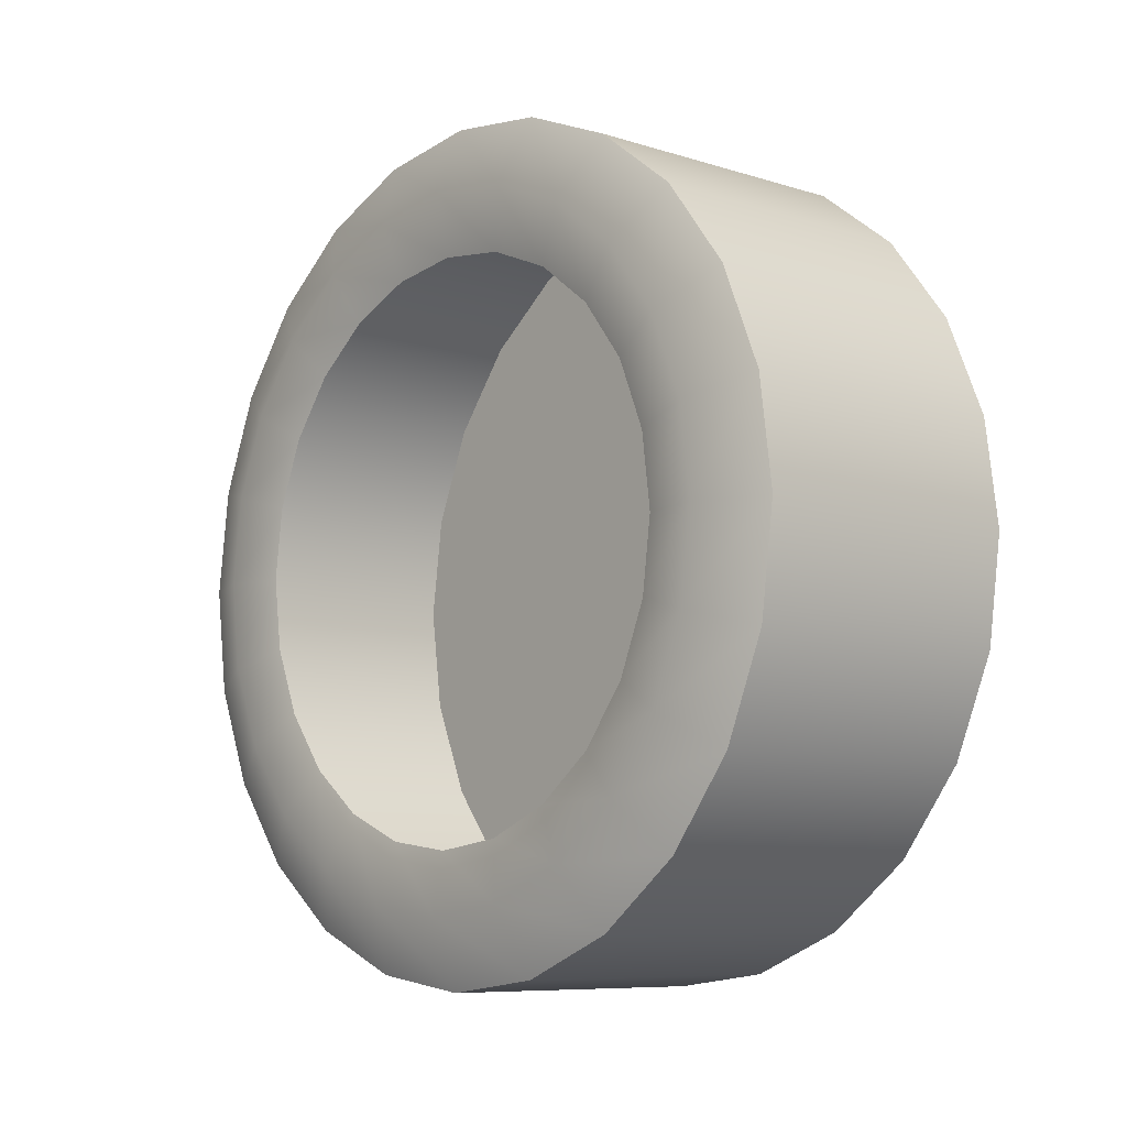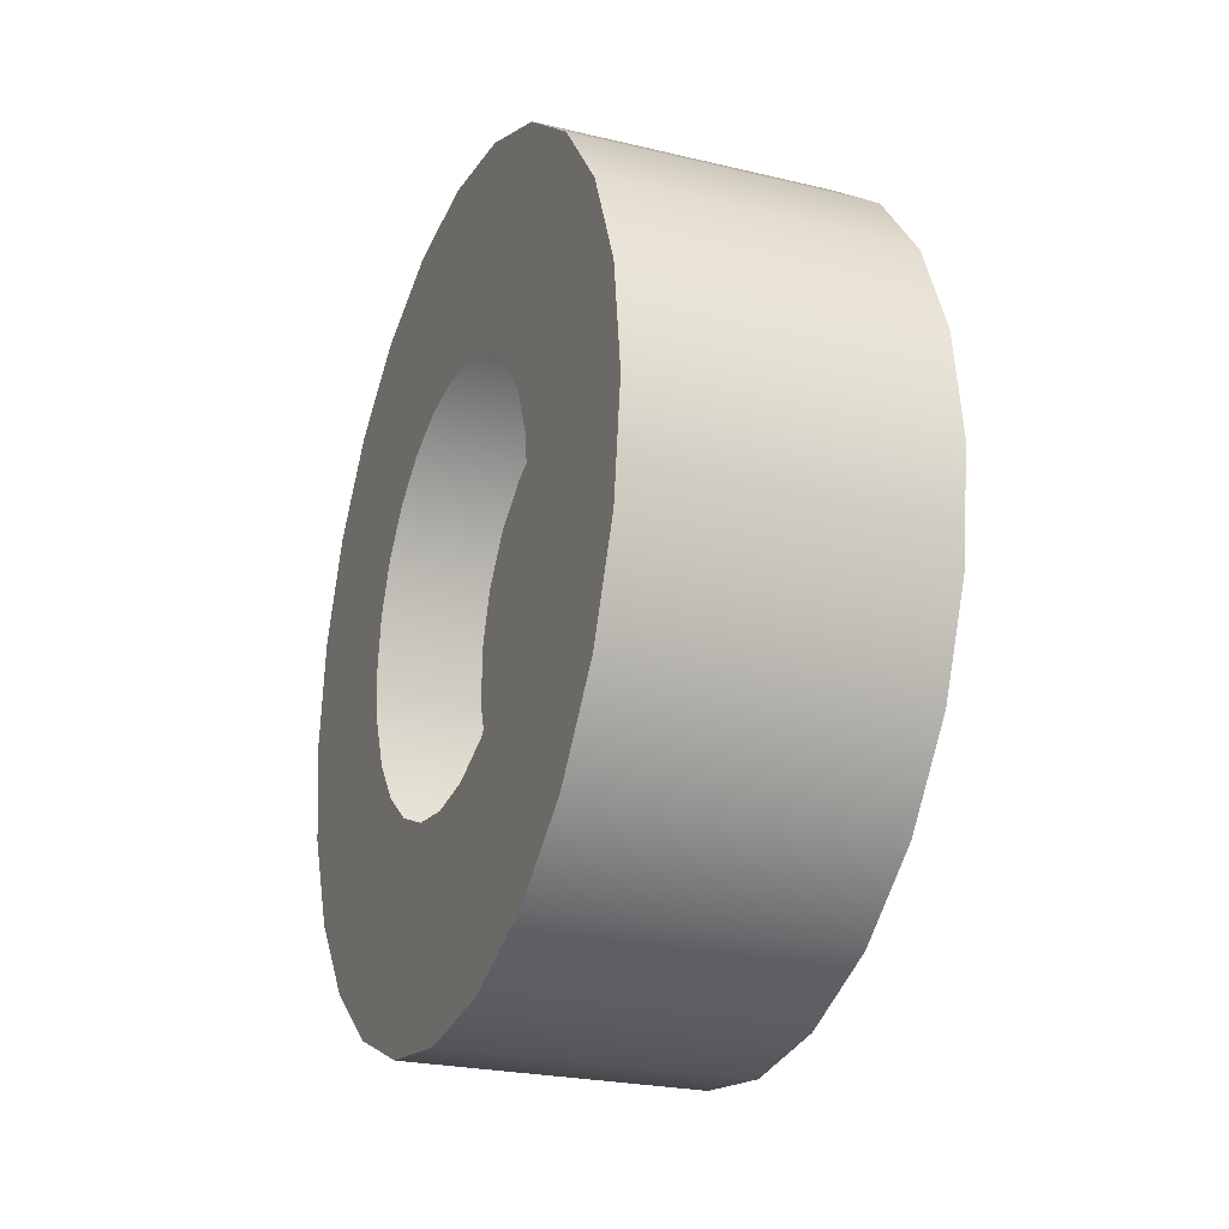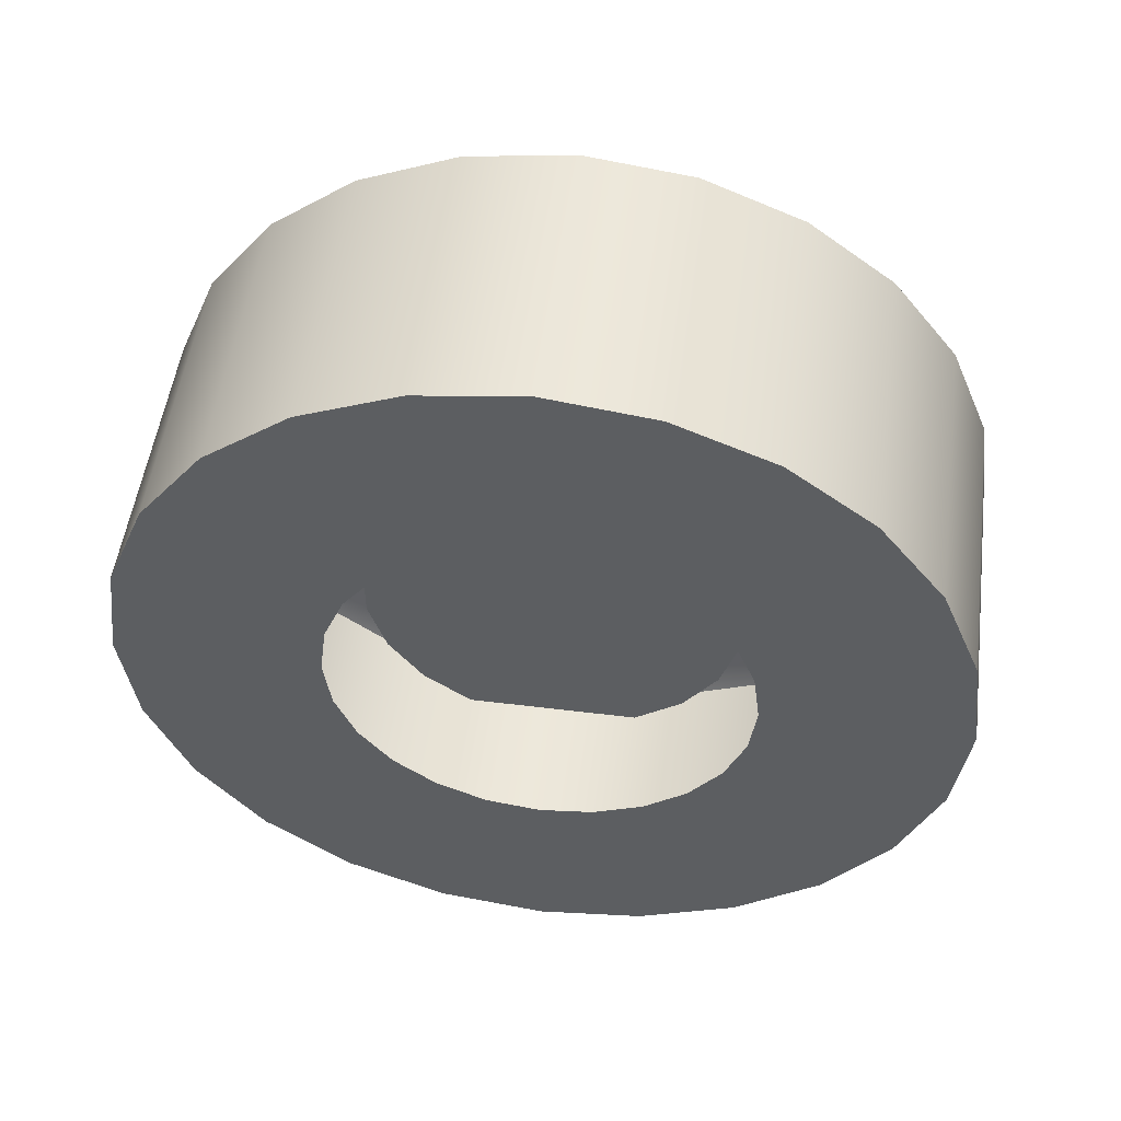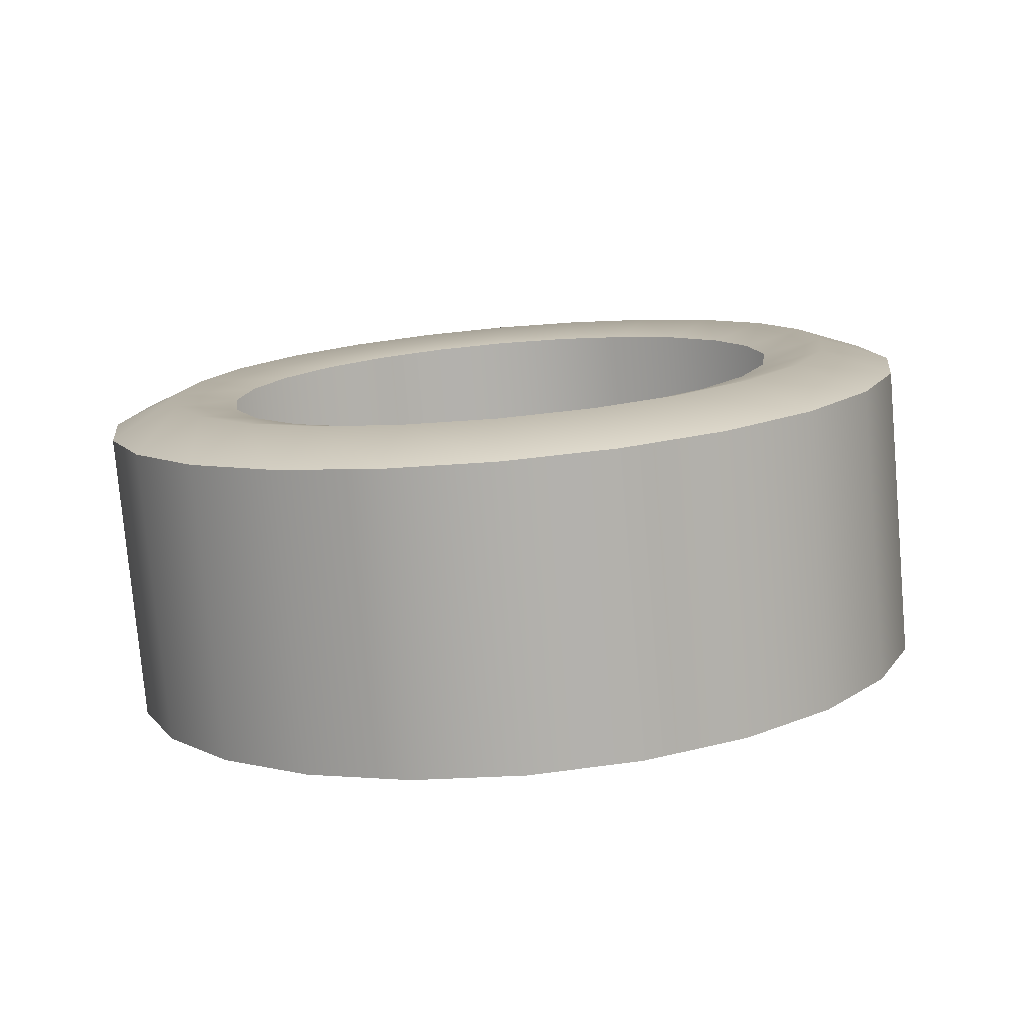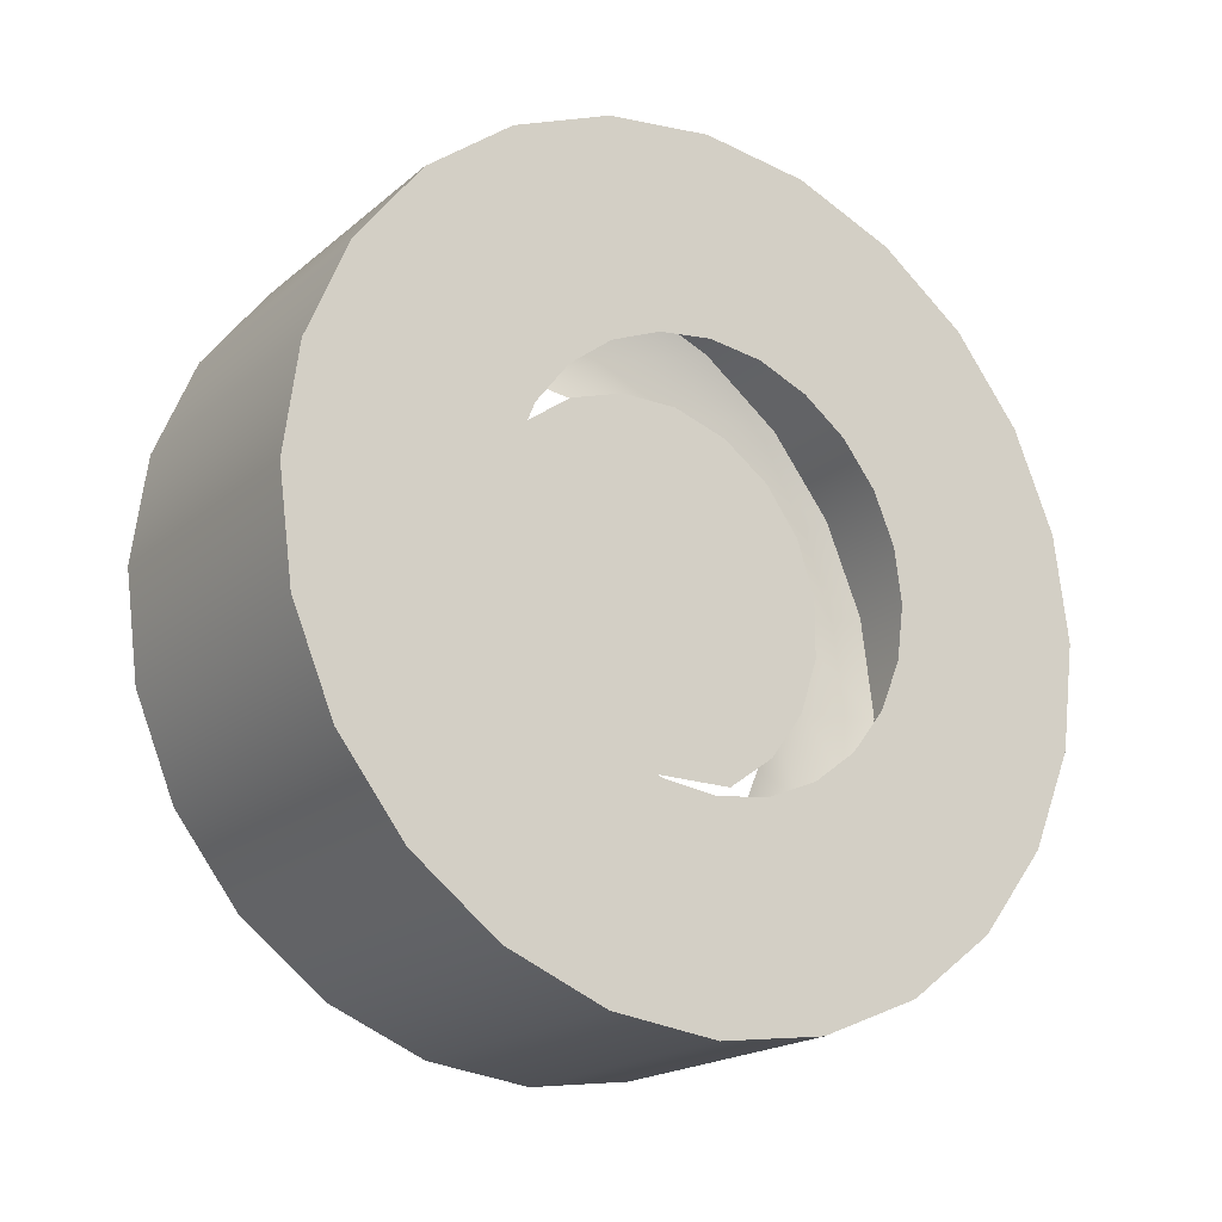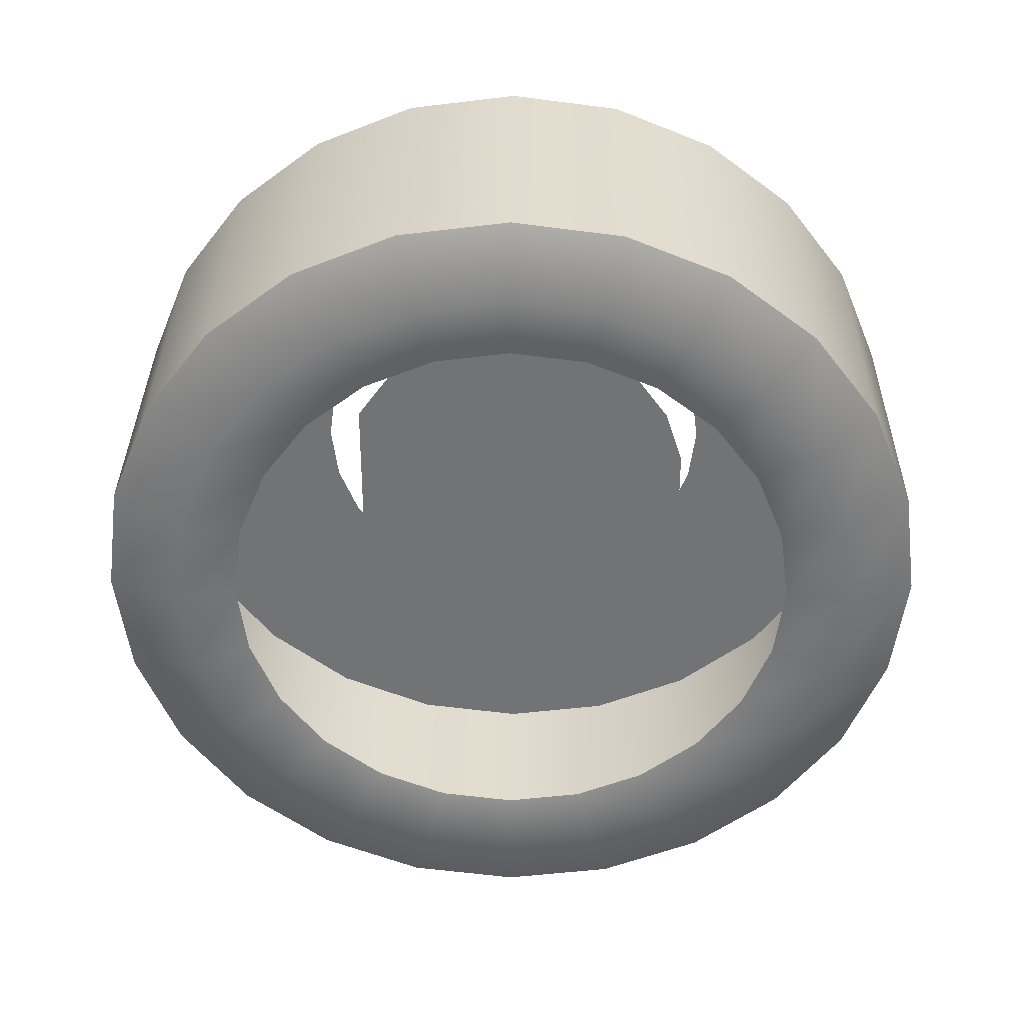
<metadata>
{"format":"obj","ext":"obj","renderer":"f3d","projection":"perspective","resolution":1024,"background":"white","views":[{"elev":-8.2,"azim":139.0,"up":"+Y"},{"elev":-24.1,"azim":-21.7,"up":"+Y"},{"elev":51.6,"azim":-82.4,"up":"+Y"},{"elev":-78.2,"azim":95.0,"up":"+Z"},{"elev":-19.1,"azim":-123.5,"up":"+Y"},{"elev":34.1,"azim":90.6,"up":"+Z"}]}
</metadata>
<code>
o wheel_f_tire_3DWheel_Front_L_0
v 5.428 2e-06 -14.49
v 5.428 -3.75 -13.99
v -4.804 2e-06 -14.49
v -4.804 -3.75 -13.99
v 5.428 -3.75 -13.99
v 5.428 -7.244 -12.55
v -4.804 -3.75 -13.99
v -4.804 -7.244 -12.55
v 5.428 -7.244 -12.55
v 5.428 -10.24 -10.24
v -4.804 -7.244 -12.55
v -4.804 -10.24 -10.24
v 5.428 -10.24 -10.24
v 5.428 -12.55 -7.244
v -4.804 -10.24 -10.24
v -4.804 -12.55 -7.244
v 5.428 -12.55 -7.244
v 5.428 -13.99 -3.75
v -4.804 -12.55 -7.244
v -4.804 -13.99 -3.75
v 5.428 -13.99 -3.75
v 5.428 -14.49 -3e-06
v -4.804 -13.99 -3.75
v -4.804 -14.49 -3e-06
v 5.428 -14.49 -3e-06
v 5.428 -13.99 3.75
v -4.804 -14.49 -3e-06
v -4.804 -13.99 3.75
v 5.428 -13.99 3.75
v 5.428 -12.55 7.244
v -4.804 -13.99 3.75
v -4.804 -12.55 7.244
v 5.428 -12.55 7.244
v 5.428 -10.24 10.24
v -4.804 -12.55 7.244
v -4.804 -10.24 10.24
v 5.428 -10.24 10.24
v 5.428 -7.244 12.55
v -4.804 -10.24 10.24
v -4.804 -7.244 12.55
v 5.428 -7.244 12.55
v 5.428 -3.75 13.99
v -4.804 -7.244 12.55
v -4.804 -3.75 13.99
v 5.428 -3.75 13.99
v 5.428 -2e-06 14.49
v -4.804 -3.75 13.99
v -4.804 -2e-06 14.49
v 5.428 -2e-06 14.49
v 5.428 3.75 13.99
v -4.804 -2e-06 14.49
v -4.804 3.75 13.99
v 5.428 3.75 13.99
v 5.428 7.244 12.55
v -4.804 3.75 13.99
v -4.804 7.244 12.55
v 5.428 7.244 12.55
v 5.428 10.24 10.24
v -4.804 7.244 12.55
v -4.804 10.24 10.24
v 5.428 10.24 10.24
v 5.428 12.55 7.244
v -4.804 10.24 10.24
v -4.804 12.55 7.244
v 5.428 12.55 7.244
v 5.428 13.99 3.75
v -4.804 12.55 7.244
v -4.804 13.99 3.75
v 5.428 13.99 3.75
v 5.428 14.49 2e-06
v -4.804 13.99 3.75
v -4.804 14.49 2e-06
v 5.428 14.49 2e-06
v 5.428 13.99 -3.75
v -4.804 14.49 2e-06
v -4.804 13.99 -3.75
v 5.428 13.99 -3.75
v 5.428 12.55 -7.244
v -4.804 13.99 -3.75
v -4.804 12.55 -7.244
v 5.428 12.55 -7.244
v 5.428 10.24 -10.24
v -4.804 12.55 -7.244
v -4.804 10.24 -10.24
v 5.428 10.24 -10.24
v 5.428 7.244 -12.55
v -4.804 10.24 -10.24
v -4.804 7.244 -12.55
v 5.428 7.244 -12.55
v 5.428 3.75 -13.99
v -4.804 7.244 -12.55
v -4.804 3.75 -13.99
v 5.428 3.75 -13.99
v 5.428 2e-06 -14.49
v -4.804 3.75 -13.99
v -4.804 2e-06 -14.49
v 5.428 -10.24 10.24
v 5.428 -12.55 7.244
v 6.379 -8.523 8.523
v 5.428 -7.244 12.55
v 6.379 -6.026 10.44
v 6.379 -3.119 11.64
v 5.971 -2.567 9.58
v 5.971 -4.959 8.589
v 5.971 -7.013 7.013
v 6.379 -10.44 6.026
v 5.971 -8.589 4.959
v 6.379 -11.64 3.119
v 5.971 -9.58 2.567
v 6.379 -12.05 -2e-06
v 5.971 -9.918 -2e-06
v 6.379 -11.64 -3.119
v 5.971 -9.58 -2.567
v 5.971 -8.589 -4.959
v 6.379 -10.44 -6.026
v 5.428 -12.55 -7.244
v 5.428 -10.24 -10.24
v 6.379 -8.523 -8.523
v 5.428 -7.244 -12.55
v 6.379 -6.026 -10.44
v 5.971 -7.013 -7.013
v 5.971 -4.959 -8.589
v 6.379 -3.119 -11.64
v 5.971 -2.567 -9.58
v 5.971 2e-06 -9.918
v 6.379 2e-06 -12.05
v 5.428 2e-06 -14.49
v 5.428 3.75 -13.99
v 6.379 3.119 -11.64
v 5.428 7.244 -12.55
v 6.379 6.026 -10.44
v 5.971 2.567 -9.58
v 5.971 4.959 -8.589
v 5.971 7.013 -7.013
v 6.379 8.523 -8.523
v 5.428 10.24 -10.24
v 5.428 12.55 -7.244
v 6.379 10.44 -6.026
v 5.428 13.99 -3.75
v 6.379 11.64 -3.119
v 5.971 8.589 -4.959
v 5.971 9.58 -2.567
v 5.971 9.918 1e-06
v 6.379 12.05 2e-06
v 5.428 14.49 2e-06
v 5.428 13.99 3.75
v 6.379 11.64 3.119
v 5.428 12.55 7.244
v 6.379 10.44 6.026
v 5.971 9.58 2.567
v 5.971 8.589 4.959
v 5.971 7.013 7.013
v 6.379 8.523 8.523
v 5.428 10.24 10.24
v 5.428 7.244 12.55
v 6.379 6.026 10.44
v 5.428 3.75 13.99
v 6.379 3.119 11.64
v 5.971 4.959 8.589
v 5.971 2.567 9.58
v 5.971 -2e-06 9.918
v 6.379 -2e-06 12.05
v 5.428 -2e-06 14.49
v 5.428 -3.75 13.99
v 5.428 -3.75 -13.99
v 5.428 -13.99 -3.75
v 5.428 -14.49 -3e-06
v 5.428 -13.99 3.75
v -4.804 -2e-06 14.49
v -4.804 -1e-06 7.332
v -4.804 -3.75 13.99
v -4.804 3.75 13.99
v -4.804 1.898 7.082
v -4.804 3.666 6.35
v -4.804 5.184 5.184
v -4.804 7.244 12.55
v -4.804 10.24 10.24
v -4.804 12.55 7.244
v -4.804 6.35 3.666
v -4.804 7.082 1.898
v -4.804 7.332 1e-06
v -4.804 13.99 3.75
v -4.804 14.49 2e-06
v -4.804 13.99 -3.75
v -4.804 7.082 -1.898
v -4.804 6.35 -3.666
v -4.804 5.184 -5.184
v -4.804 12.55 -7.244
v -4.804 10.24 -10.24
v -4.804 7.244 -12.55
v -4.804 3.666 -6.35
v -4.804 1.898 -7.082
v -4.804 1e-06 -7.332
v -4.804 3.75 -13.99
v -4.804 2e-06 -14.49
v -4.804 -1.898 -7.082
v -4.804 -3.75 -13.99
v -4.804 -7.244 -12.55
v -4.804 -3.666 -6.35
v -4.804 -5.184 -5.184
v -4.804 -6.35 -3.666
v -4.804 -10.24 -10.24
v -4.804 -12.55 -7.244
v -4.804 -13.99 -3.75
v -4.804 -7.082 -1.898
v -4.804 -7.332 -2e-06
v -4.804 -7.082 1.898
v -4.804 -14.49 -3e-06
v -4.804 -13.99 3.75
v -4.804 -12.55 7.244
v -4.804 -6.35 3.666
v -4.804 -5.184 5.184
v -4.804 -3.666 6.35
v -4.804 -10.24 10.24
v -4.804 -7.244 12.55
v -4.804 -1.898 7.082
v -1.408 -5.856 2.984
v -1.408 -4.647 4.647
v -1.408 -5.856 -2.984
v -1.408 -4.647 -4.647
v -1.408 -2.984 -5.856
v -1.408 -1.028 6.491
v -1.408 -1.028 -6.491
v -1.408 -2.984 5.856
v -1.408 1.028 -6.491
v -1.408 1.028 6.491
v -1.408 2.984 5.856
v -1.408 2.984 -5.856
v -1.408 4.647 4.647
v -1.408 5.856 2.984
v -1.408 4.647 -4.647
v -1.408 5.856 -2.984
v -1.408 6.491 -1.028
v -1.408 6.491 1.028
v 1.489 -2.304 0.3817
v 1.489 -3.156 -0.3349
v 1.489 -1.646 -1.644
v 1.489 -2.082 1.065
v 1.489 -1.065 -2.066
v 1.489 2.082 1.065
v 1.489 -0.3594 2.317
v 1.489 -2.355 2.128
v 1.489 -1.295 2.899
v 1.489 0.3594 2.317
v 1.489 2.355 2.128
v 1.489 1.295 2.899
v 1.489 1.065 -2.066
v 1.489 1.646 -1.644
v 1.489 2.304 0.3817
v 1.489 3.156 -0.3349
v 1.489 2.751 -1.581
v 1.489 0.6552 -3.104
v 1.489 -0.6552 -3.104
v 1.489 -2.751 -1.581
v 1.308 2.995 3.106
v 1.308 -2.995 3.106
v 1.308 2.995 -3.103
v 1.308 -2.995 -3.103
f 1 2 3
f 4 3 2
f 5 6 7
f 8 7 6
f 9 10 11
f 12 11 10
f 13 14 15
f 16 15 14
f 17 18 19
f 20 19 18
f 21 22 23
f 24 23 22
f 25 26 27
f 28 27 26
f 29 30 31
f 32 31 30
f 33 34 35
f 36 35 34
f 37 38 39
f 40 39 38
f 41 42 43
f 44 43 42
f 45 46 47
f 48 47 46
f 49 50 51
f 52 51 50
f 53 54 55
f 56 55 54
f 57 58 59
f 60 59 58
f 61 62 63
f 64 63 62
f 65 66 67
f 68 67 66
f 69 70 71
f 72 71 70
f 73 74 75
f 76 75 74
f 77 78 79
f 80 79 78
f 81 82 83
f 84 83 82
f 85 86 87
f 88 87 86
f 89 90 91
f 92 91 90
f 93 94 95
f 96 95 94
f 97 98 99
f 99 101 97
f 100 97 101
f 101 99 104
f 102 101 103
f 101 102 100
f 104 103 101
f 105 104 99
f 99 106 105
f 107 105 106
f 106 108 107
f 109 107 108
f 108 110 109
f 111 109 110
f 110 112 111
f 113 111 112
f 112 115 113
f 114 113 115
f 115 112 116
f 116 117 115
f 118 115 117
f 115 118 114
f 117 119 118
f 120 118 119
f 118 120 121
f 121 114 118
f 122 121 120
f 124 122 123
f 120 123 122
f 125 124 126
f 123 126 124
f 126 123 127
f 127 128 126
f 129 126 128
f 126 129 125
f 128 130 129
f 131 129 130
f 129 131 132
f 132 125 129
f 133 132 131
f 134 133 135
f 131 135 133
f 135 131 136
f 136 137 135
f 138 135 137
f 135 138 134
f 137 139 138
f 140 138 139
f 138 140 141
f 141 134 138
f 142 141 140
f 143 142 144
f 140 144 142
f 144 140 145
f 145 146 144
f 147 144 146
f 144 147 143
f 146 148 147
f 149 147 148
f 147 149 150
f 150 143 147
f 151 150 149
f 152 151 153
f 149 153 151
f 153 149 154
f 154 155 153
f 156 153 155
f 153 156 152
f 155 157 156
f 158 156 157
f 156 158 159
f 159 152 156
f 160 159 158
f 161 160 162
f 158 162 160
f 162 158 163
f 163 164 162
f 102 162 164
f 162 102 161
f 164 100 102
f 157 163 158
f 103 161 102
f 148 154 149
f 139 145 140
f 130 136 131
f 165 127 123
f 123 120 165
f 119 165 120
f 166 116 112
f 167 166 110
f 112 110 166
f 168 167 108
f 110 108 167
f 98 168 106
f 108 106 168
f 106 99 98
f 170 169 173
f 169 170 171
f 172 173 169
f 173 172 174
f 174 176 175
f 176 174 172
f 177 175 176
f 178 179 177
f 175 177 179
f 179 178 180
f 182 180 178
f 180 182 181
f 183 181 182
f 184 185 183
f 181 183 185
f 185 184 186
f 186 188 187
f 188 186 184
f 189 187 188
f 187 189 191
f 190 191 189
f 191 190 192
f 194 192 190
f 192 194 193
f 195 193 194
f 193 195 196
f 197 196 195
f 198 199 197
f 196 197 199
f 199 198 200
f 200 202 201
f 202 200 198
f 203 201 202
f 204 205 203
f 201 203 205
f 205 204 206
f 206 208 207
f 208 206 204
f 209 207 208
f 210 211 209
f 207 209 211
f 211 210 212
f 214 212 210
f 212 214 213
f 215 213 214
f 171 216 215
f 213 215 216
f 216 171 170
f 217 219 218
f 220 218 219
f 220 221 218
f 223 222 221
f 224 221 222
f 224 218 221
f 225 226 223
f 222 223 226
f 226 225 227
f 227 228 229
f 228 227 225
f 229 231 230
f 231 229 228
f 232 230 231
f 233 234 232
f 230 232 234
f 235 236 237
f 235 237 238
f 238 239 240
f 239 238 237
f 238 240 241
f 238 241 242
f 243 242 241
f 244 241 240
f 240 245 244
f 246 244 245
f 247 248 240
f 247 240 239
f 249 240 248
f 249 248 250
f 251 250 248
f 239 253 247
f 252 247 253
f 254 237 236
f 255 256 257
f 258 257 256

</code>
